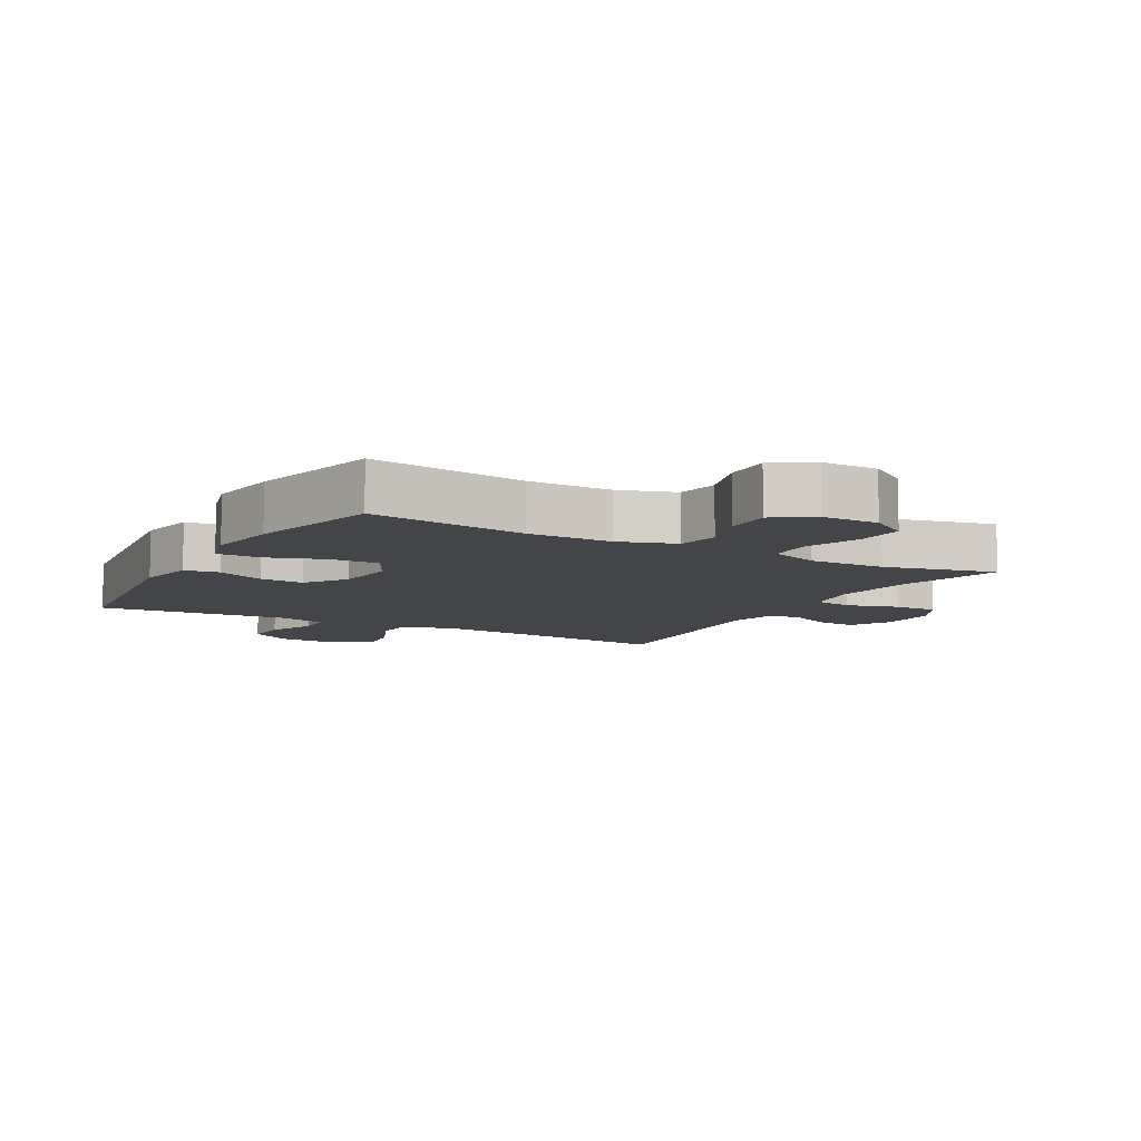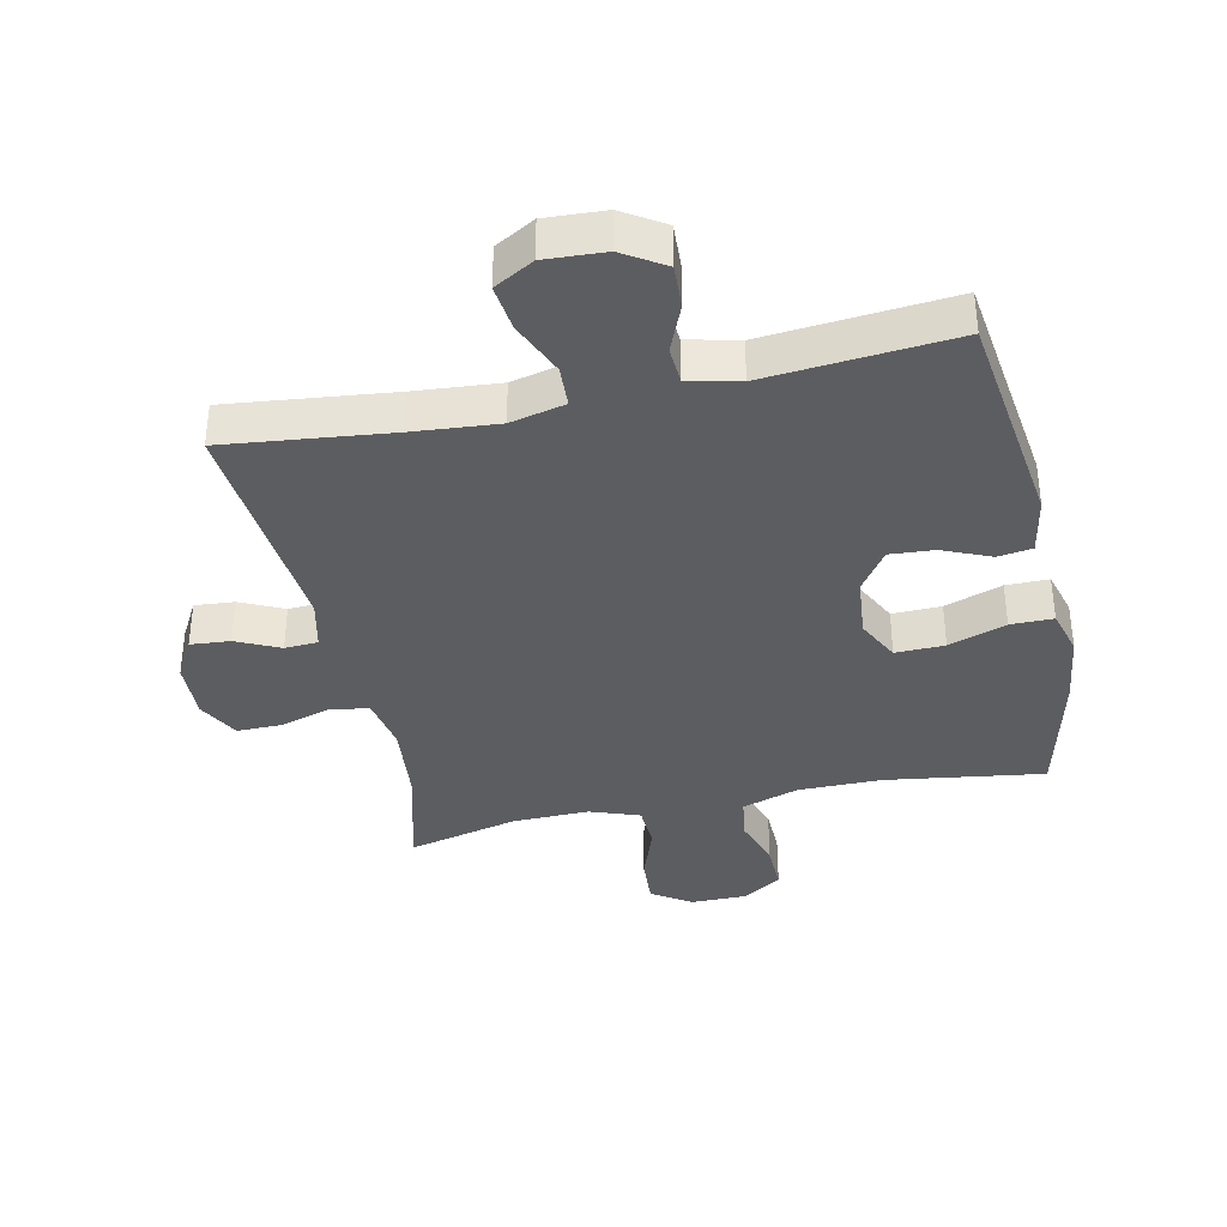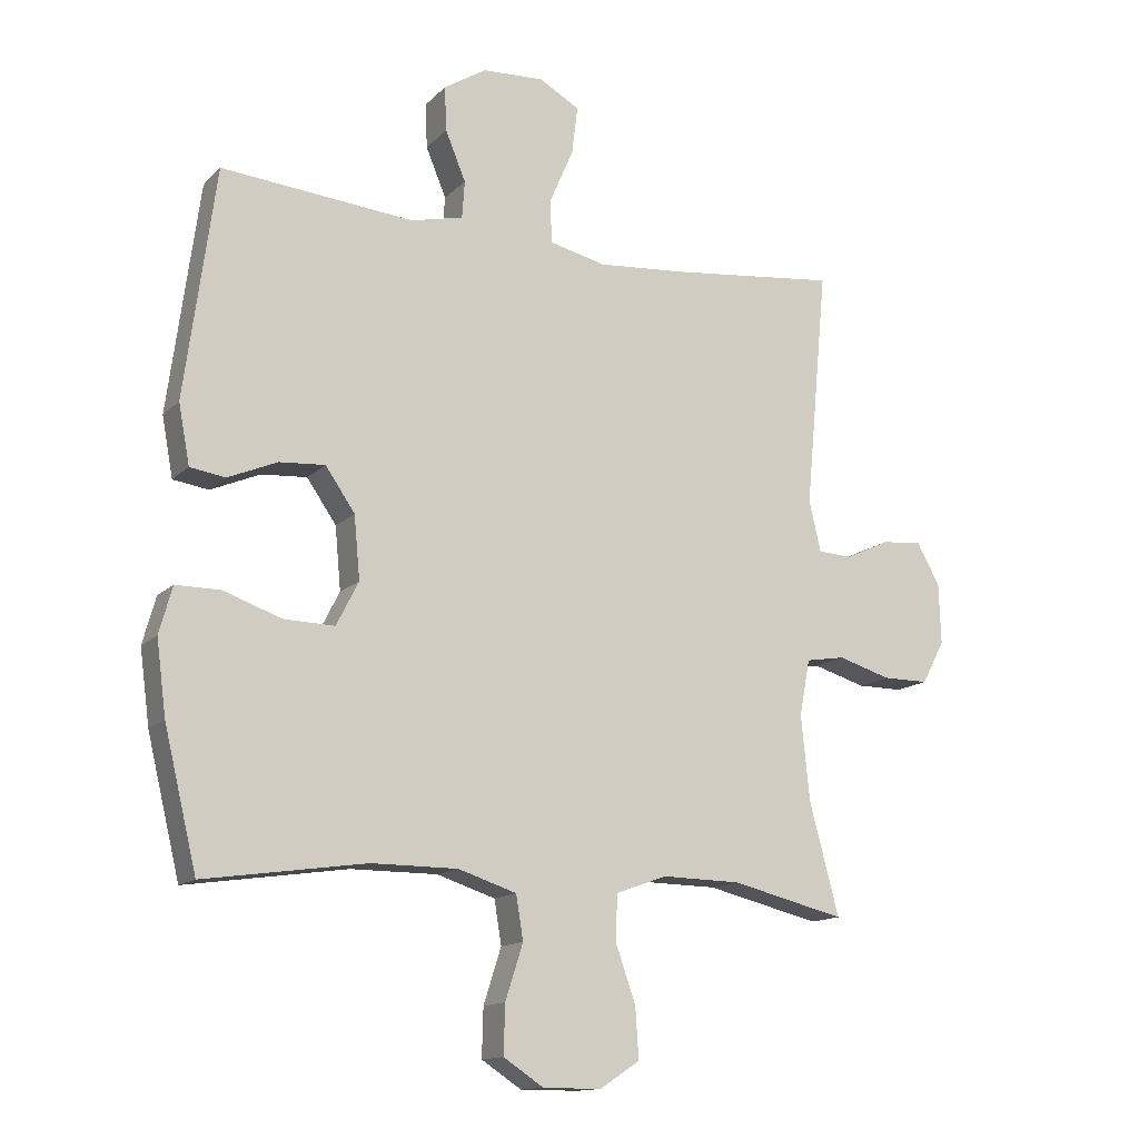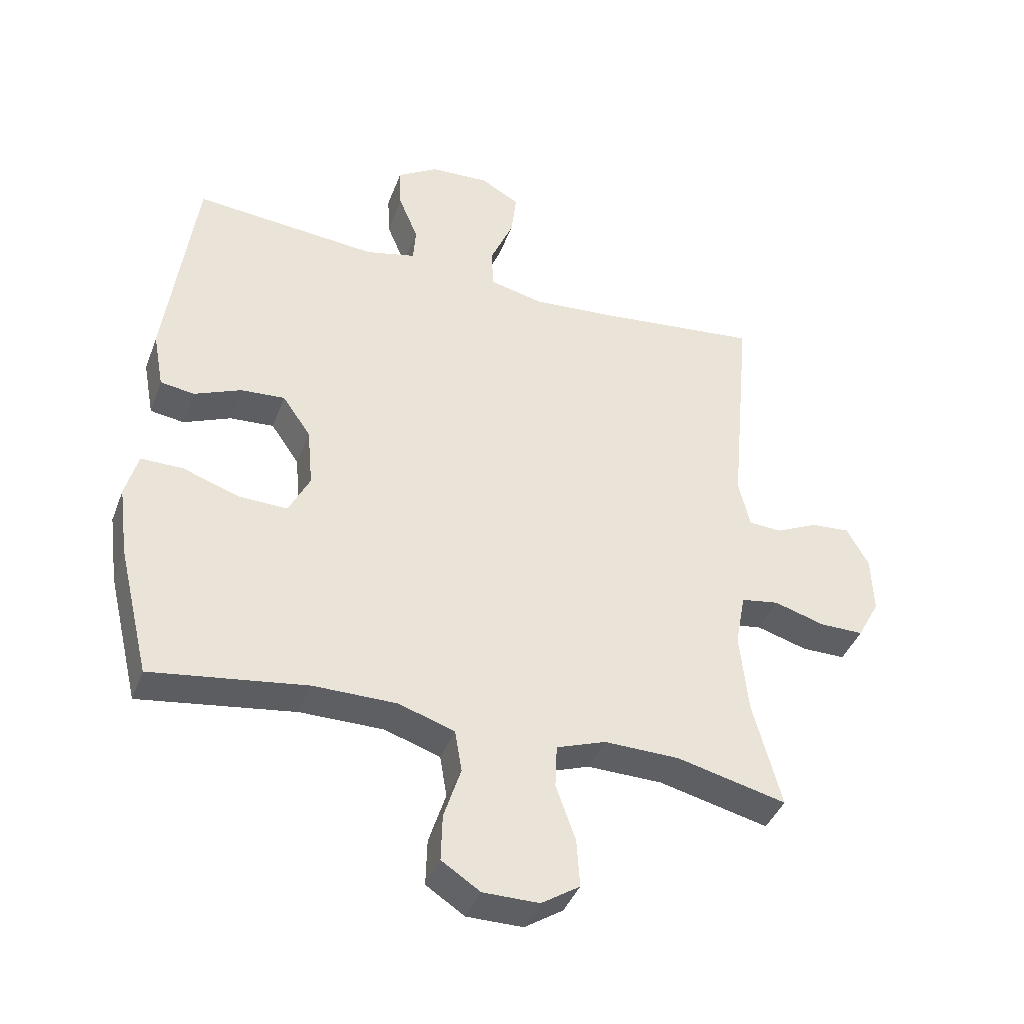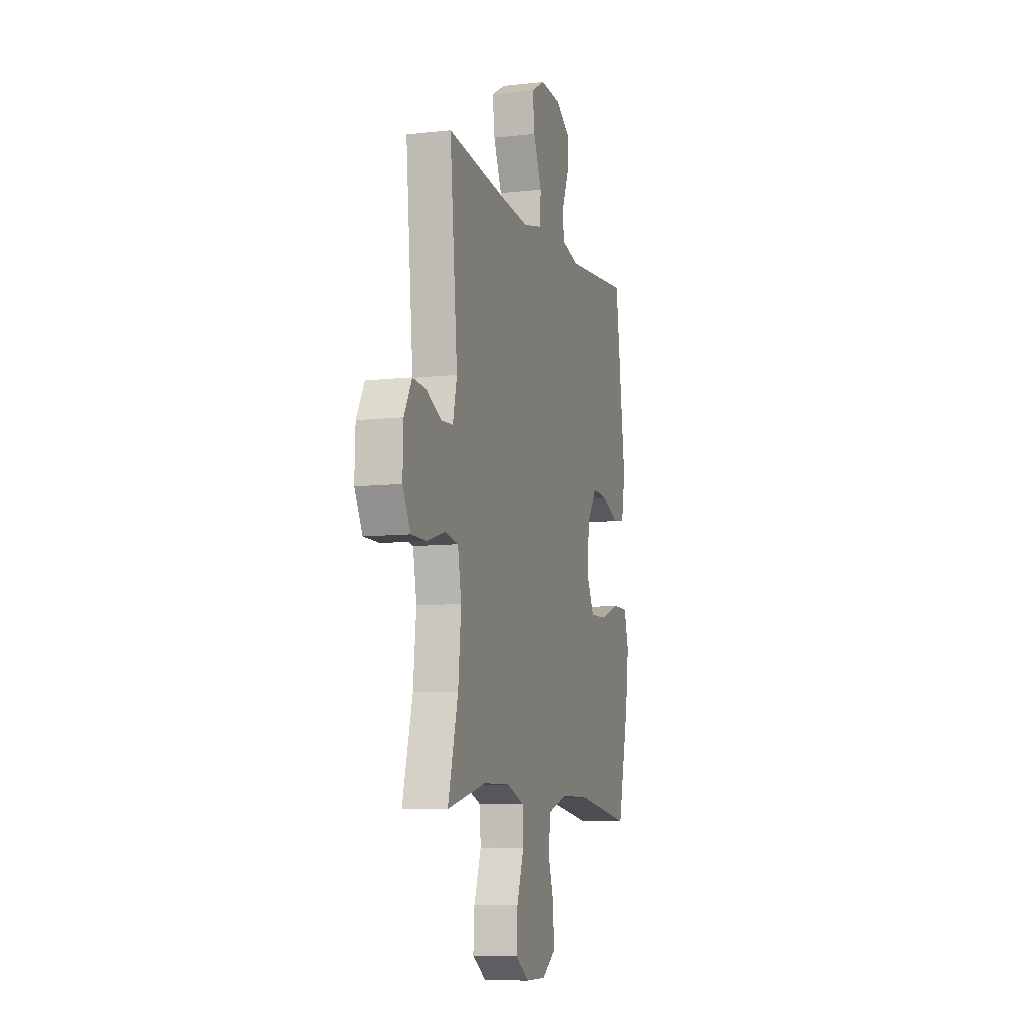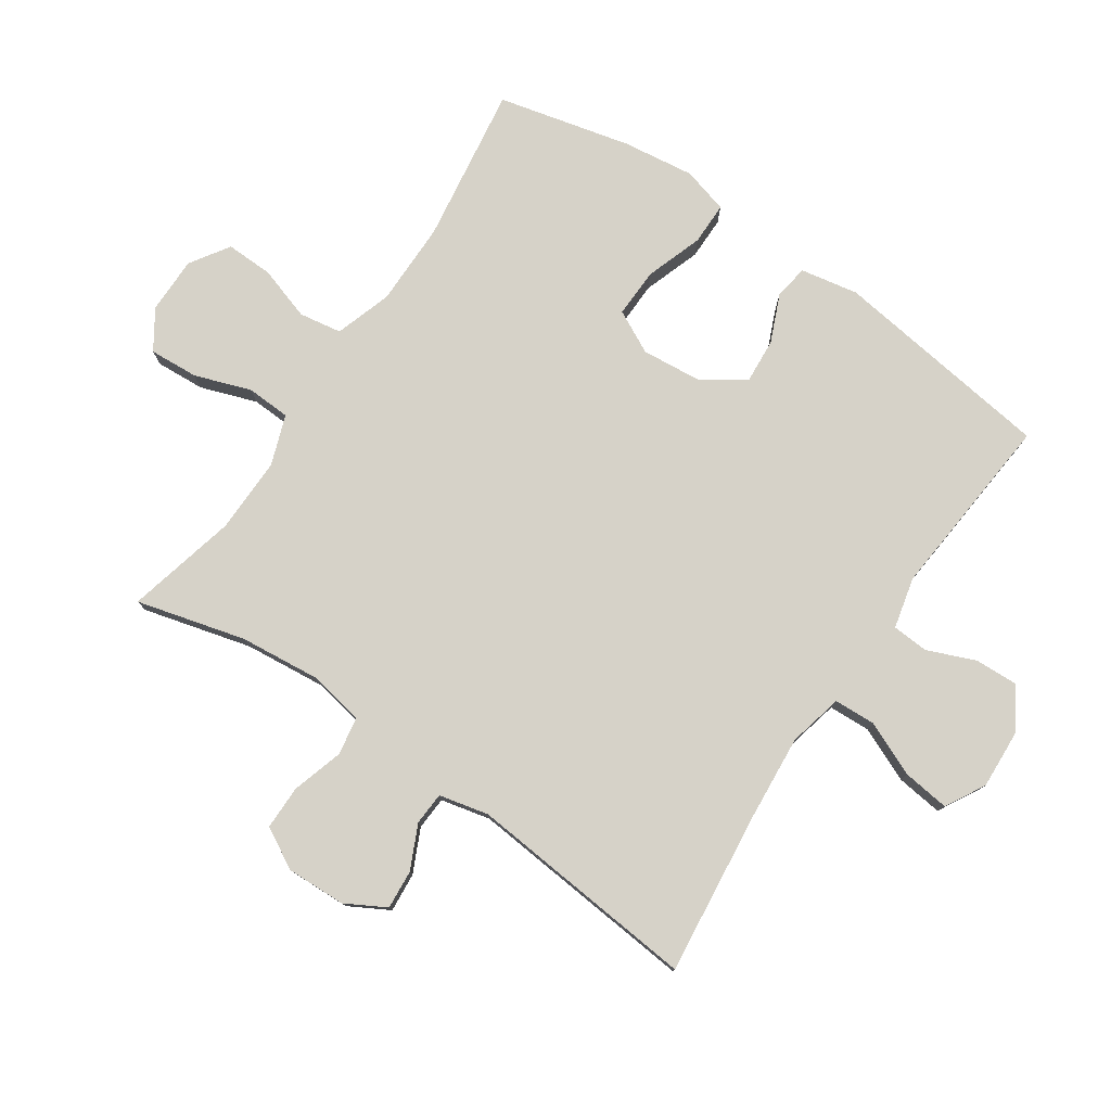
<metadata>
{"format":"obj","ext":"obj","renderer":"f3d","projection":"perspective","resolution":1024,"background":"white","views":[{"elev":-8.6,"azim":150.7,"up":"+Y"},{"elev":-37.0,"azim":12.2,"up":"+Y"},{"elev":-13.8,"azim":152.8,"up":"+Z"},{"elev":-40.6,"azim":160.4,"up":"+Z"},{"elev":-8.6,"azim":-73.2,"up":"+Z"},{"elev":78.3,"azim":-55.8,"up":"+Y"}]}
</metadata>
<code>
v -0.5 0.07 0.5
v -0.241 0.07 0.471
v -0.108 0.07 0.46
v -0.022 0.07 0.48
v -0.019 0.07 0.545
v -0.056 0.07 0.631
v -0.065 0.07 0.704
v -0.003 0.07 0.739
v 0.091 0.07 0.734
v 0.156 0.07 0.693
v 0.153 0.07 0.625
v 0.122 0.07 0.55
v 0.126 0.07 0.493
v 0.206 0.07 0.474
v 0.5 0.07 0.5
v 0.547 0.07 0.15
v 0.53 0.07 0.059
v 0.476 0.07 0.051
v 0.401 0.07 0.083
v 0.331 0.07 0.088
v 0.286 0.07 0.023
v 0.277 0.07 -0.073
v 0.311 0.07 -0.14
v 0.388 0.07 -0.138
v 0.478 0.07 -0.107
v 0.545 0.07 -0.107
v 0.565 0.07 -0.179
v 0.55 0.07 -0.292
v 0.5 0.07 -0.5
v 0.253 0.07 -0.464
v 0.121 0.07 -0.464
v 0.032 0.07 -0.493
v 0.021 0.07 -0.56
v 0.048 0.07 -0.644
v 0.05 0.07 -0.718
v -0.011 0.07 -0.758
v -0.1 0.07 -0.758
v -0.161 0.07 -0.718
v -0.156 0.07 -0.641
v -0.125 0.07 -0.553
v -0.128 0.07 -0.484
v -0.206 0.07 -0.456
v -0.326 0.07 -0.458
v -0.5 0.07 -0.5
v -0.455 0.07 -0.33
v -0.442 0.07 -0.201
v -0.458 0.07 -0.115
v -0.518 0.07 -0.105
v -0.599 0.07 -0.129
v -0.669 0.07 -0.129
v -0.704 0.07 -0.064
v -0.701 0.07 0.029
v -0.666 0.07 0.092
v -0.604 0.07 0.087
v -0.536 0.07 0.055
v -0.484 0.07 0.058
v -0.466 0.07 0.136
v -0.5 0 0.5
v -0.241 0 0.471
v -0.108 0 0.46
v -0.022 0 0.48
v -0.019 0 0.545
v -0.056 0 0.631
v -0.065 0 0.704
v -0.003 0 0.739
v 0.091 0 0.734
v 0.156 0 0.693
v 0.153 0 0.625
v 0.122 0 0.55
v 0.126 0 0.493
v 0.206 0 0.474
v 0.5 0 0.5
v 0.547 0 0.15
v 0.53 0 0.059
v 0.476 0 0.051
v 0.401 0 0.083
v 0.331 0 0.088
v 0.286 0 0.023
v 0.277 0 -0.073
v 0.311 0 -0.14
v 0.388 0 -0.138
v 0.478 0 -0.107
v 0.545 0 -0.107
v 0.565 0 -0.179
v 0.55 0 -0.292
v 0.5 0 -0.5
v 0.253 0 -0.464
v 0.121 0 -0.464
v 0.032 0 -0.493
v 0.021 0 -0.56
v 0.048 0 -0.644
v 0.05 0 -0.718
v -0.011 0 -0.758
v -0.1 0 -0.758
v -0.161 0 -0.718
v -0.156 0 -0.641
v -0.125 0 -0.553
v -0.128 0 -0.484
v -0.206 0 -0.456
v -0.326 0 -0.458
v -0.5 0 -0.5
v -0.455 0 -0.33
v -0.442 0 -0.201
v -0.458 0 -0.115
v -0.518 0 -0.105
v -0.599 0 -0.129
v -0.669 0 -0.129
v -0.704 0 -0.064
v -0.701 0 0.029
v -0.666 0 0.092
v -0.604 0 0.087
v -0.536 0 0.055
v -0.484 0 0.058
v -0.466 0 0.136
f 52 53 54 55
f 52 55 56
f 51 52 56
f 48 49 50 51
f 47 48 51 56
f 46 47 56 57
f 43 44 45
f 42 43 45 46
f 41 42 46 57
f 37 38 39 40
f 37 40 41
f 36 37 41
f 33 34 35 36
f 33 36 41
f 32 33 41 57
f 27 28 29 30
f 27 30 31
f 24 25 26 27
f 23 24 27 31
f 22 23 31 32
f 16 17 18 19
f 14 15 16 19
f 13 14 19 20
f 9 10 11 12
f 9 12 13
f 8 9 13
f 5 6 7 8
f 4 5 8 13
f 3 4 13 20
f 32 57 1 2
f 21 22 32 2
f 2 3 20 21
f 112 111 110 109
f 113 112 109
f 113 109 108
f 108 107 106 105
f 113 108 105 104
f 114 113 104 103
f 102 101 100
f 103 102 100 99
f 114 103 99 98
f 97 96 95 94
f 98 97 94
f 98 94 93
f 93 92 91 90
f 98 93 90
f 114 98 90 89
f 87 86 85 84
f 88 87 84
f 84 83 82 81
f 88 84 81 80
f 89 88 80 79
f 76 75 74 73
f 76 73 72 71
f 77 76 71 70
f 69 68 67 66
f 70 69 66
f 70 66 65
f 65 64 63 62
f 70 65 62 61
f 77 70 61 60
f 59 58 114 89
f 59 89 79 78
f 78 77 60 59
f 1 58 59 2
f 2 59 60 3
f 3 60 61 4
f 4 61 62 5
f 5 62 63 6
f 6 63 64 7
f 7 64 65 8
f 8 65 66 9
f 9 66 67 10
f 10 67 68 11
f 11 68 69 12
f 12 69 70 13
f 13 70 71 14
f 14 71 72 15
f 15 72 73 16
f 16 73 74 17
f 17 74 75 18
f 18 75 76 19
f 19 76 77 20
f 20 77 78 21
f 21 78 79 22
f 22 79 80 23
f 23 80 81 24
f 24 81 82 25
f 25 82 83 26
f 26 83 84 27
f 27 84 85 28
f 28 85 86 29
f 29 86 87 30
f 30 87 88 31
f 31 88 89 32
f 32 89 90 33
f 33 90 91 34
f 34 91 92 35
f 35 92 93 36
f 36 93 94 37
f 37 94 95 38
f 38 95 96 39
f 39 96 97 40
f 40 97 98 41
f 41 98 99 42
f 42 99 100 43
f 43 100 101 44
f 44 101 102 45
f 45 102 103 46
f 46 103 104 47
f 47 104 105 48
f 48 105 106 49
f 49 106 107 50
f 50 107 108 51
f 51 108 109 52
f 52 109 110 53
f 53 110 111 54
f 54 111 112 55
f 55 112 113 56
f 56 113 114 57
f 57 114 58 1

</code>
